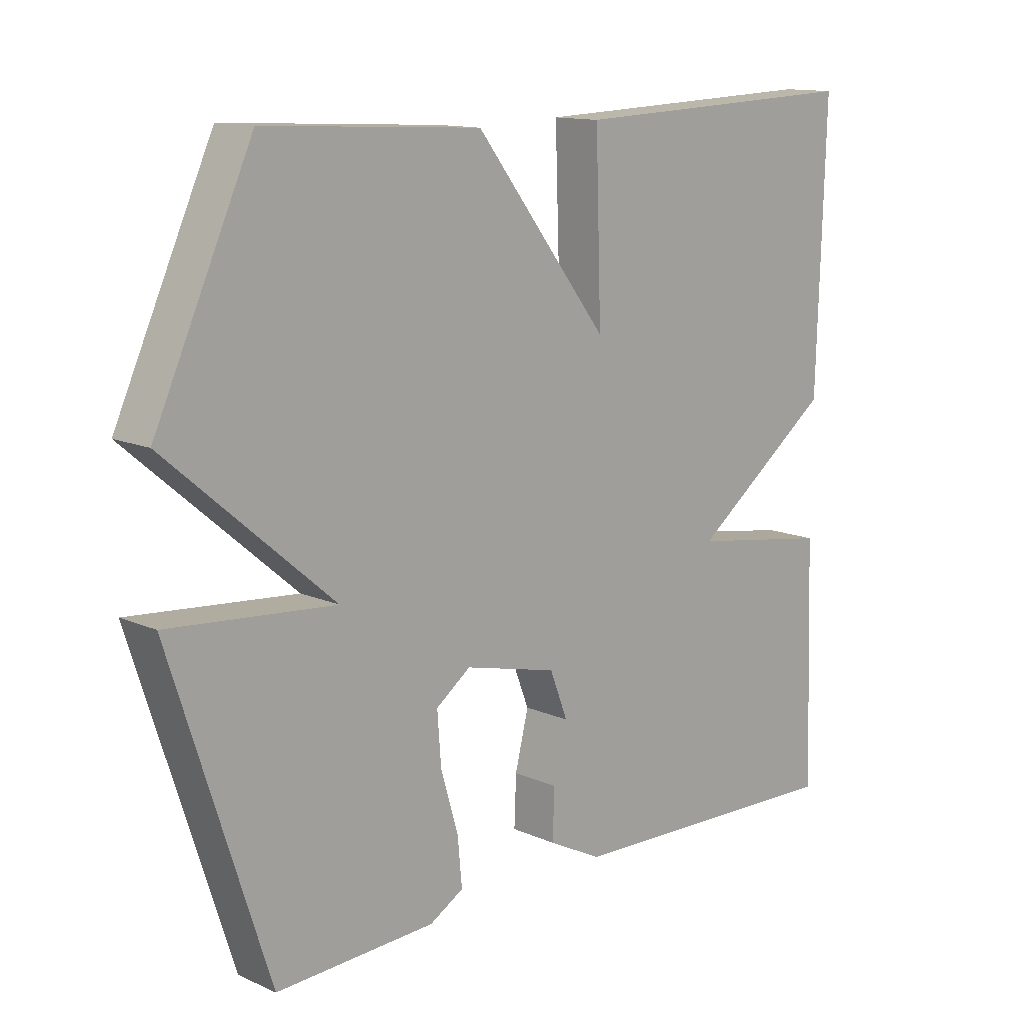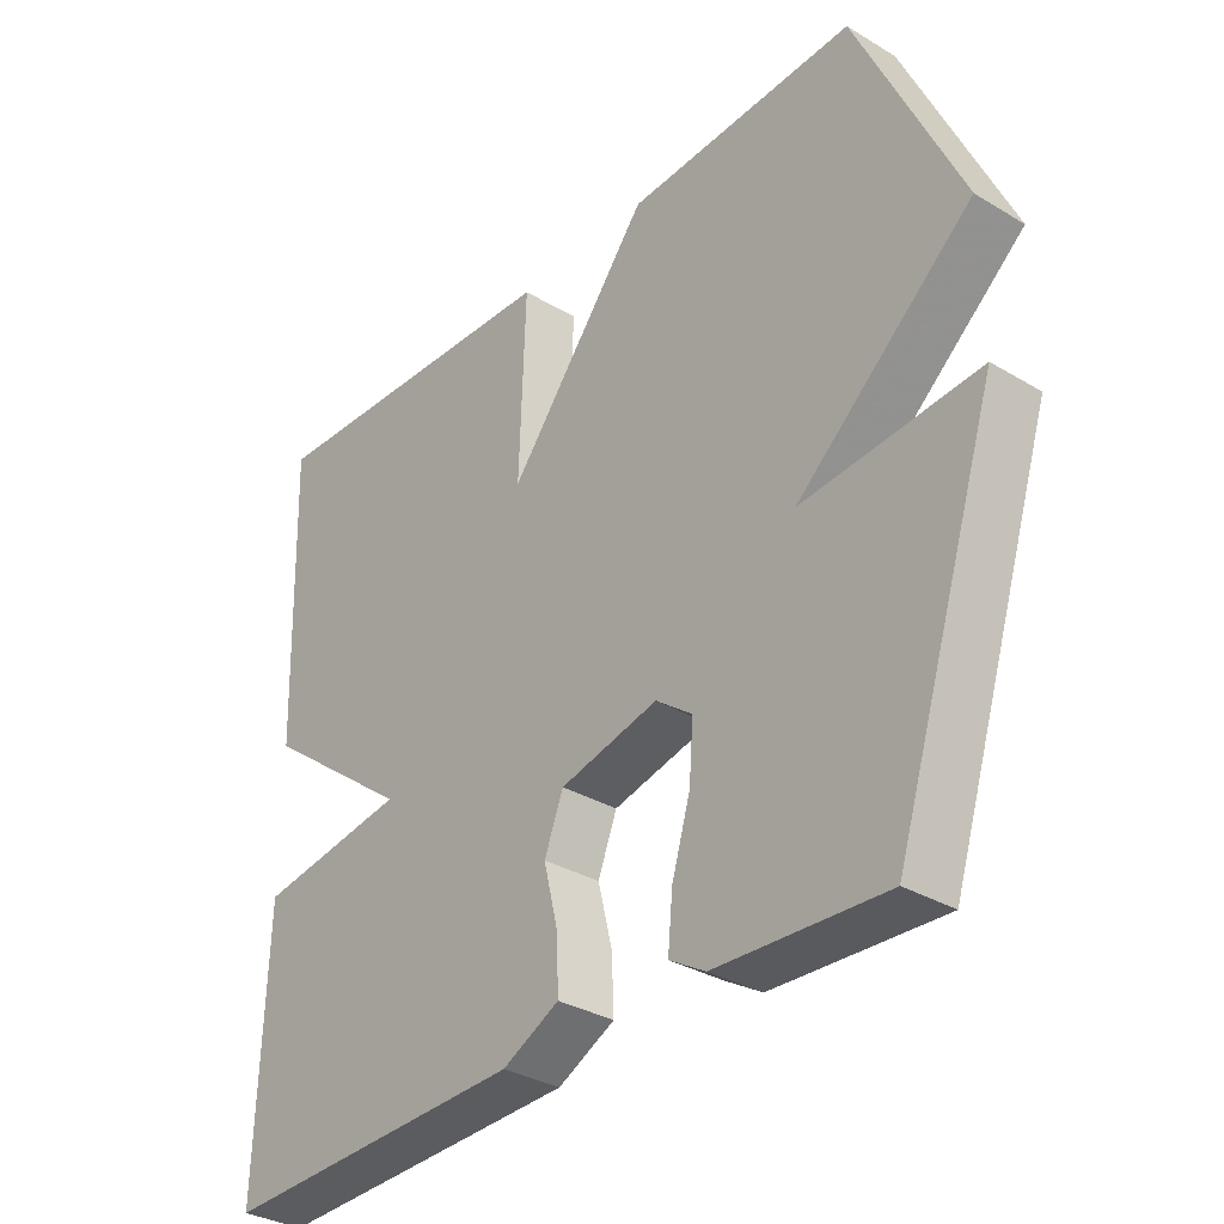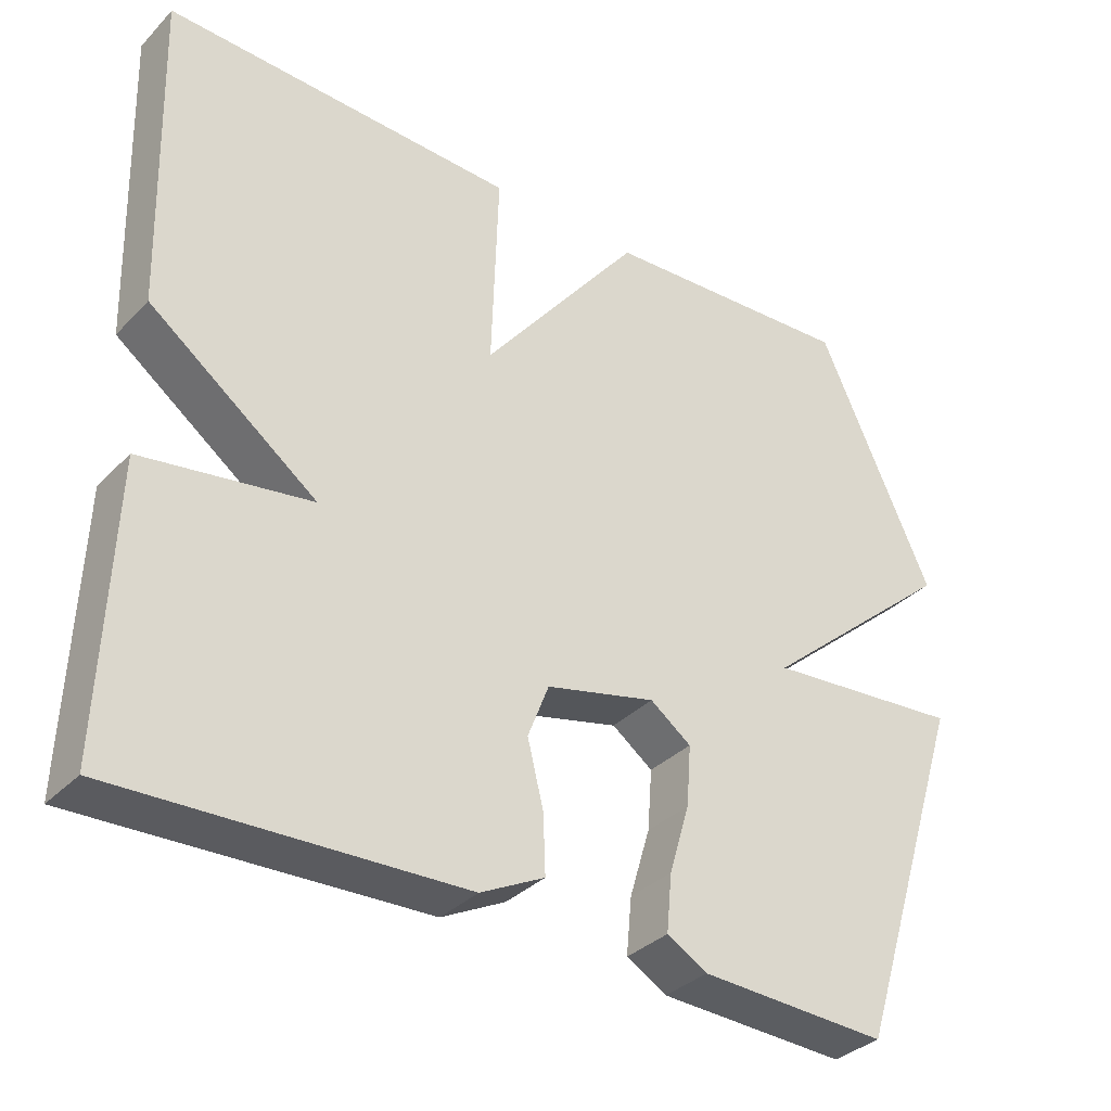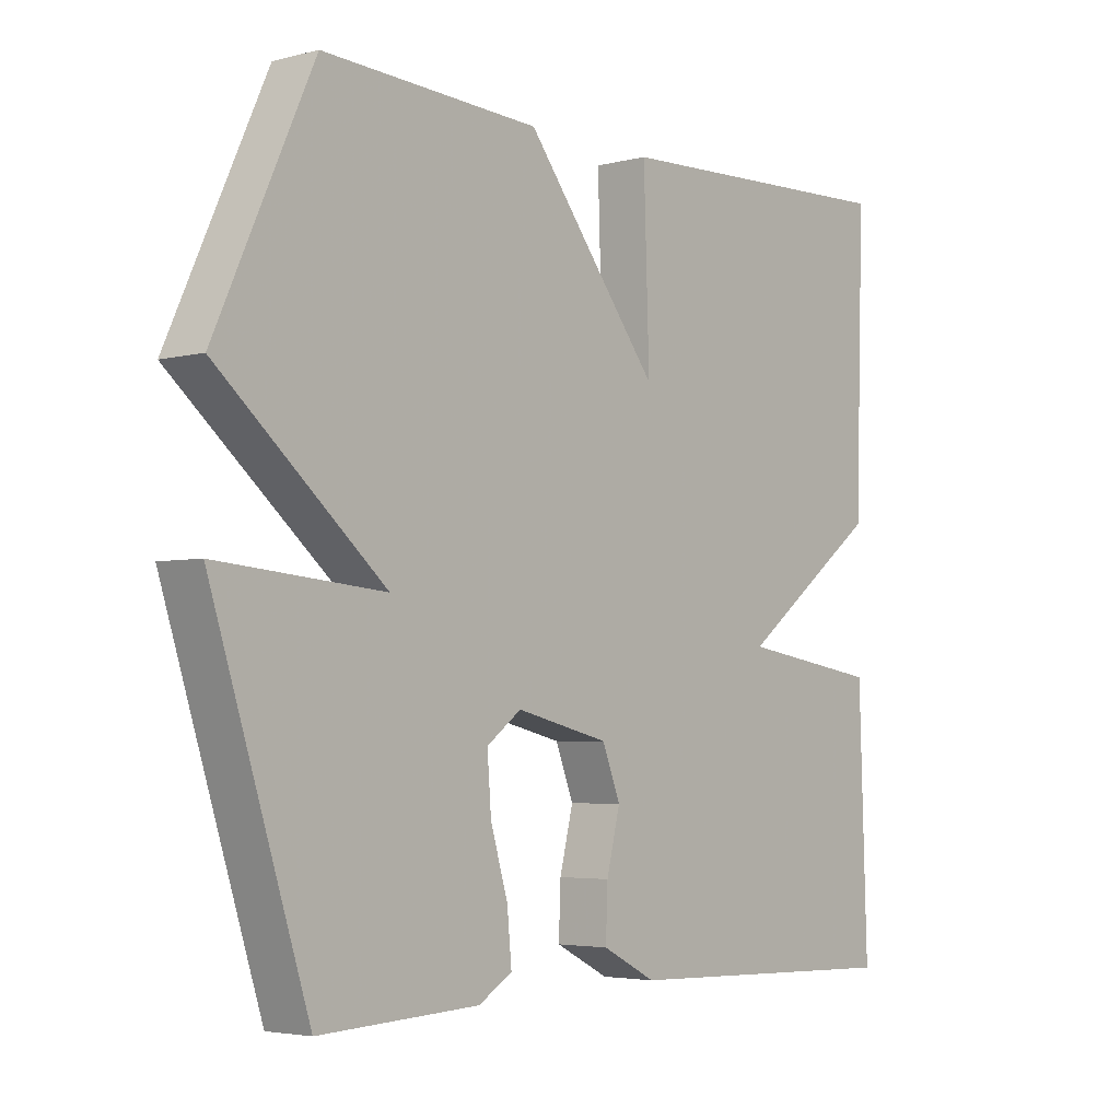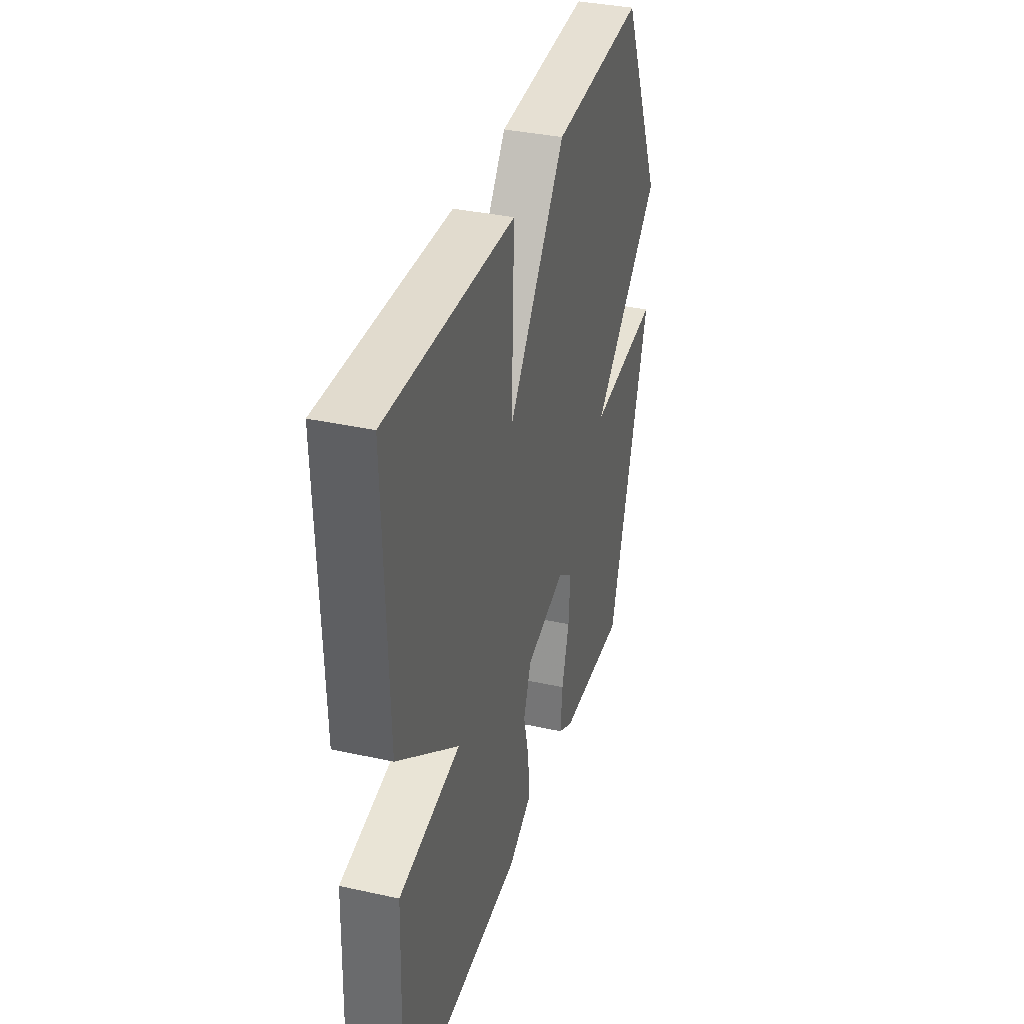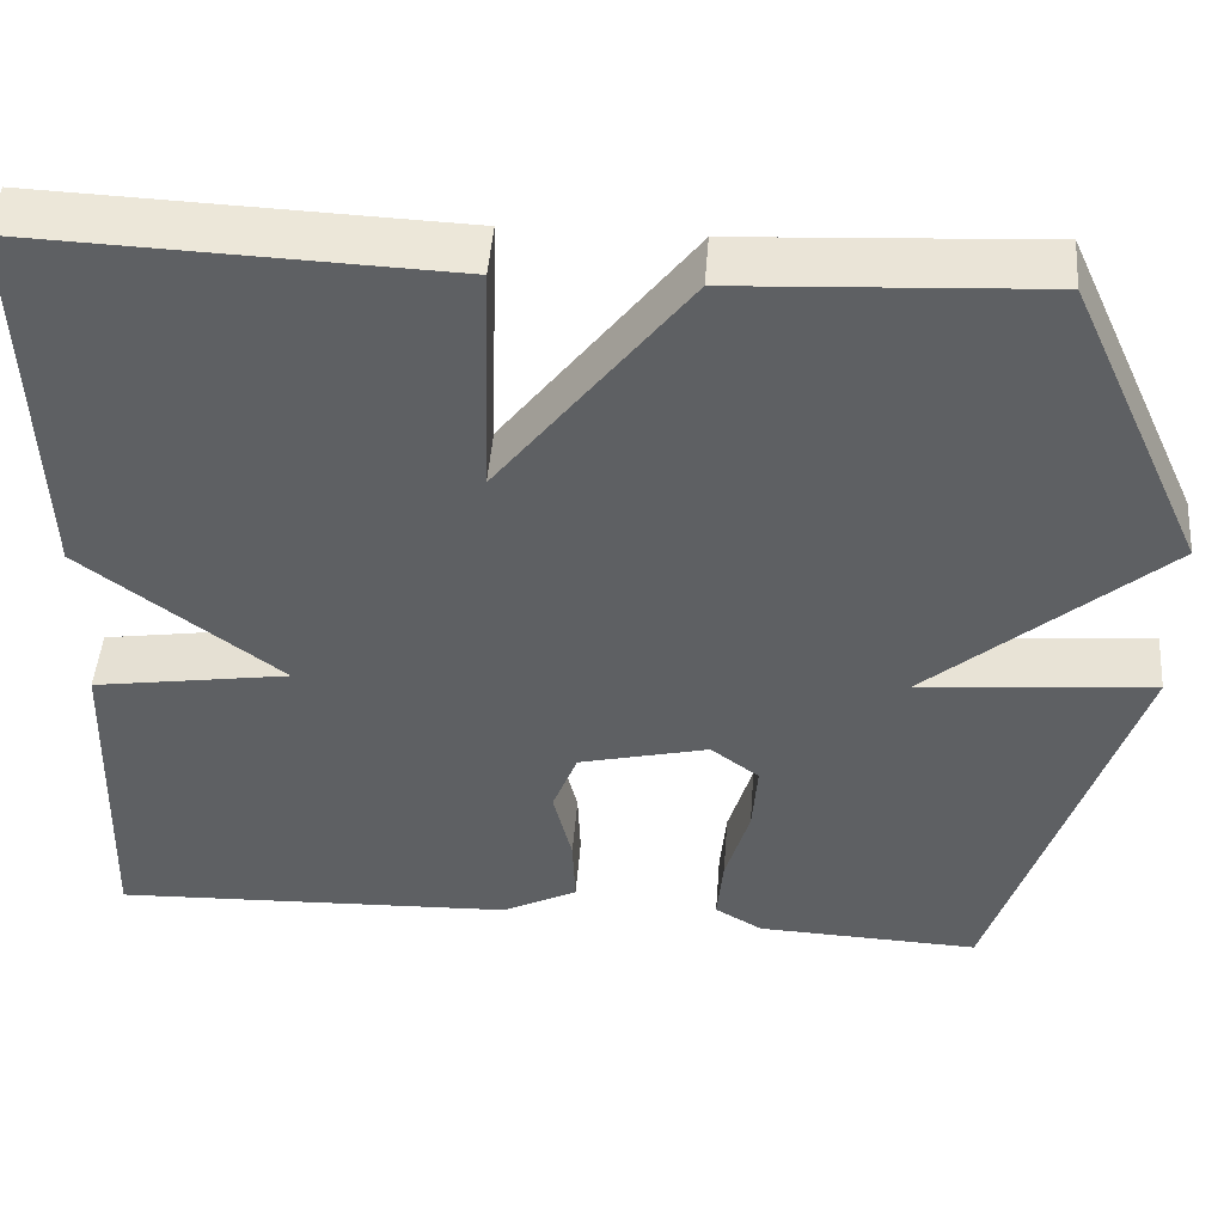
<metadata>
{"format":"obj","ext":"obj","renderer":"f3d","projection":"perspective","resolution":1024,"background":"white","views":[{"elev":13.1,"azim":-45.0,"up":"+Z"},{"elev":-32.7,"azim":-129.7,"up":"+Z"},{"elev":-34.3,"azim":143.1,"up":"+Z"},{"elev":-3.9,"azim":-49.9,"up":"+Z"},{"elev":35.8,"azim":106.2,"up":"+Z"},{"elev":47.1,"azim":-175.6,"up":"+Z"}]}
</metadata>
<code>
v -0.5 0.07 0.5
v -0.163 0.07 0.482
v 0.046 0.07 0.215
v 0.037 0.07 0.482
v 0.5 0.07 0.5
v 0.487 0.07 0.075
v 0.266 0.07 -0.091
v 0.487 0.07 -0.125
v 0.5 0.07 -0.5
v 0.048 0.07 -0.484
v -0.036 0.07 -0.441
v -0.033 0.07 -0.364
v -0.012 0.07 -0.279
v -0.04 0.07 -0.207
v -0.185 0.07 -0.172
v -0.239 0.07 -0.212
v -0.233 0.07 -0.292
v -0.206 0.07 -0.383
v -0.199 0.07 -0.458
v -0.252 0.07 -0.489
v -0.5 0.07 -0.5
v -0.651 0.07 -0.03
v -0.392 0.07 -0.052
v -0.651 0.07 0.17
v -0.5 0 0.5
v -0.163 0 0.482
v 0.046 0 0.215
v 0.037 0 0.482
v 0.5 0 0.5
v 0.487 0 0.075
v 0.266 0 -0.091
v 0.487 0 -0.125
v 0.5 0 -0.5
v 0.048 0 -0.484
v -0.036 0 -0.441
v -0.033 0 -0.364
v -0.012 0 -0.279
v -0.04 0 -0.207
v -0.185 0 -0.172
v -0.239 0 -0.212
v -0.233 0 -0.292
v -0.206 0 -0.383
v -0.199 0 -0.458
v -0.252 0 -0.489
v -0.5 0 -0.5
v -0.651 0 -0.03
v -0.392 0 -0.052
v -0.651 0 0.17
f 1 2 3
f 24 1 3
f 23 24 3
f 21 22 23
f 20 21 23
f 19 20 23
f 18 19 23
f 17 18 23
f 16 17 23
f 15 16 23 3
f 14 15 3
f 13 14 3
f 11 12 13
f 10 11 13
f 9 10 13
f 8 9 13
f 7 8 13
f 7 13 3
f 5 6 7
f 4 5 7
f 3 4 7
f 27 26 25
f 27 25 48
f 27 48 47
f 47 46 45
f 47 45 44
f 47 44 43
f 47 43 42
f 47 42 41
f 47 41 40
f 27 47 40 39
f 27 39 38
f 27 38 37
f 37 36 35
f 37 35 34
f 37 34 33
f 37 33 32
f 37 32 31
f 27 37 31
f 31 30 29
f 31 29 28
f 31 28 27
f 1 25 26 2
f 2 26 27 3
f 3 27 28 4
f 4 28 29 5
f 5 29 30 6
f 6 30 31 7
f 7 31 32 8
f 8 32 33 9
f 9 33 34 10
f 10 34 35 11
f 11 35 36 12
f 12 36 37 13
f 13 37 38 14
f 14 38 39 15
f 15 39 40 16
f 16 40 41 17
f 17 41 42 18
f 18 42 43 19
f 19 43 44 20
f 20 44 45 21
f 21 45 46 22
f 22 46 47 23
f 23 47 48 24
f 24 48 25 1

</code>
